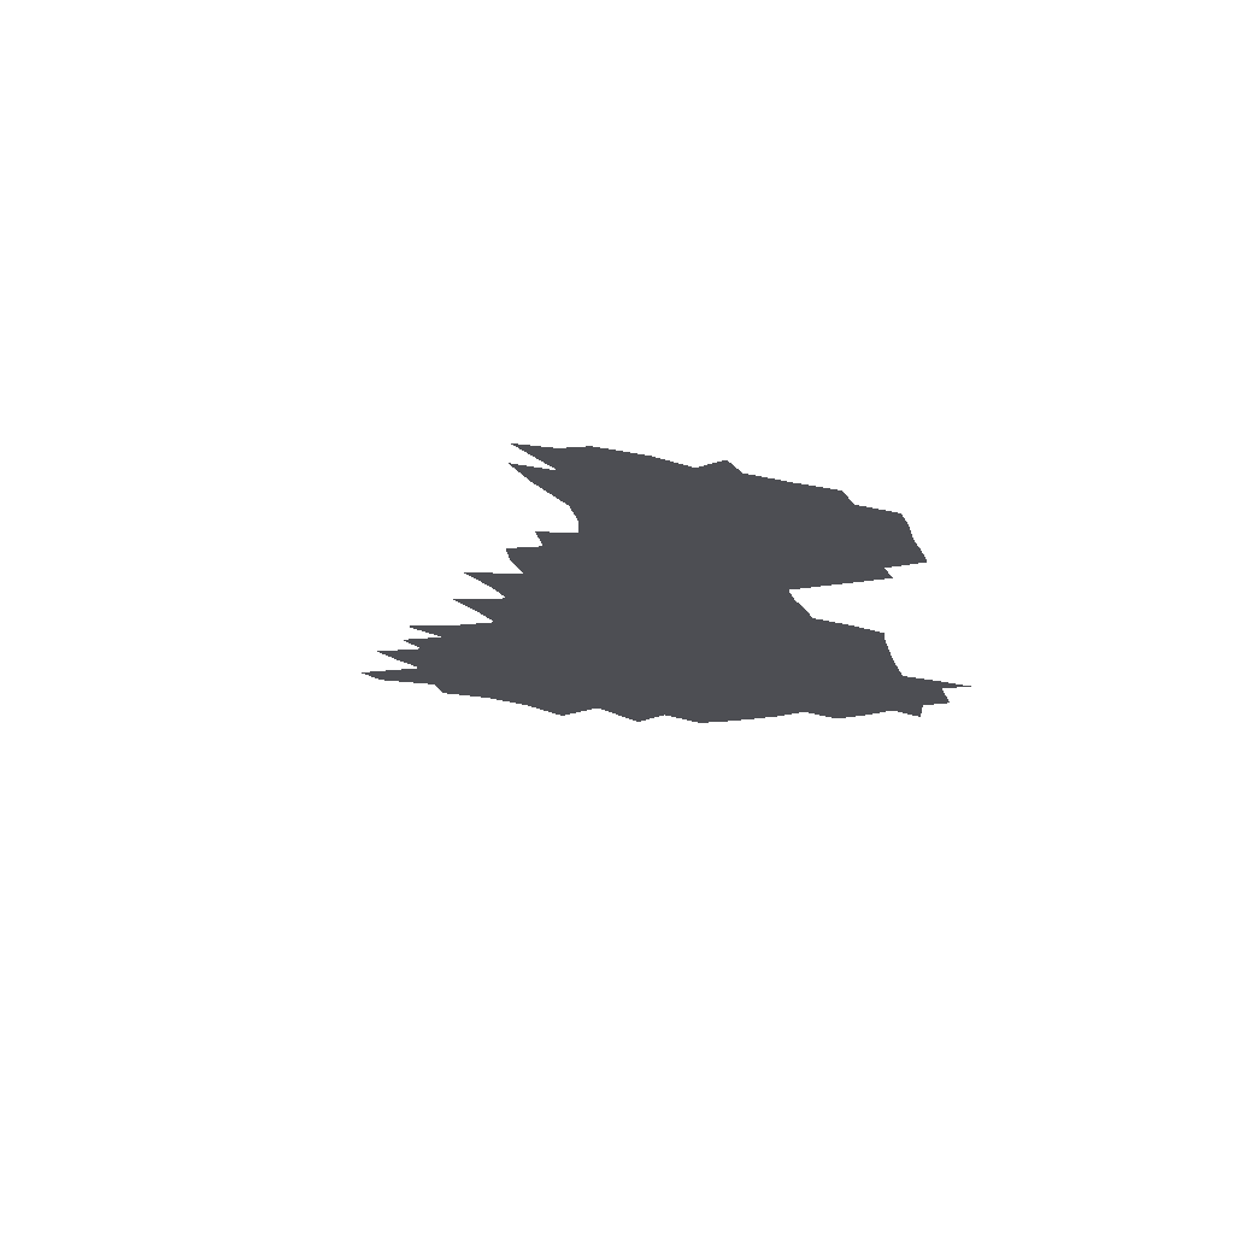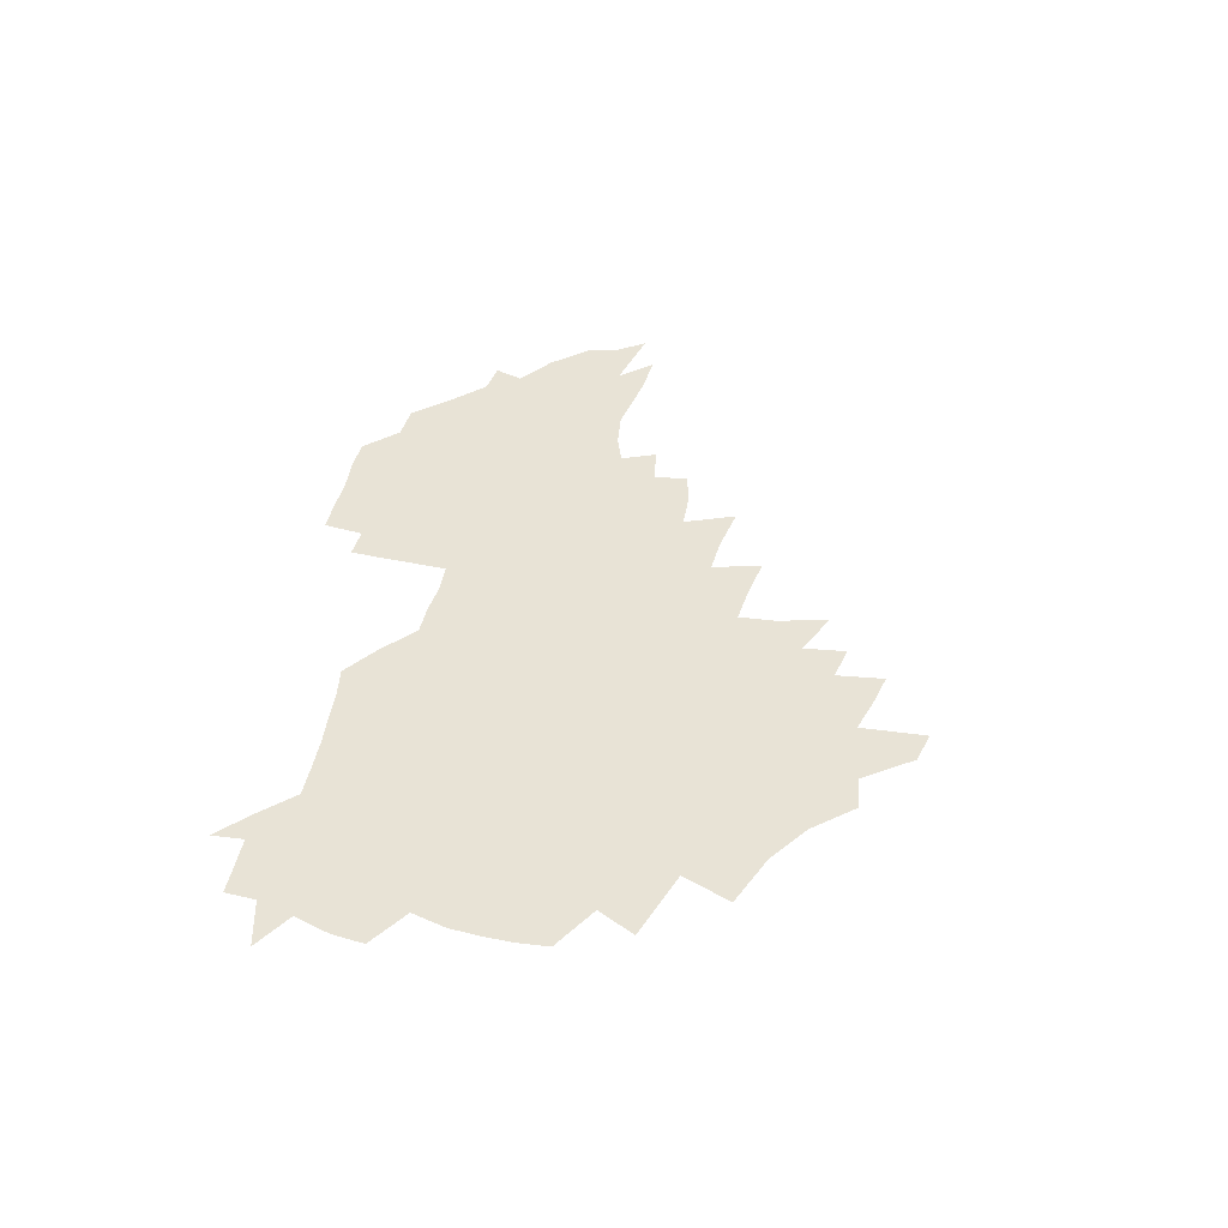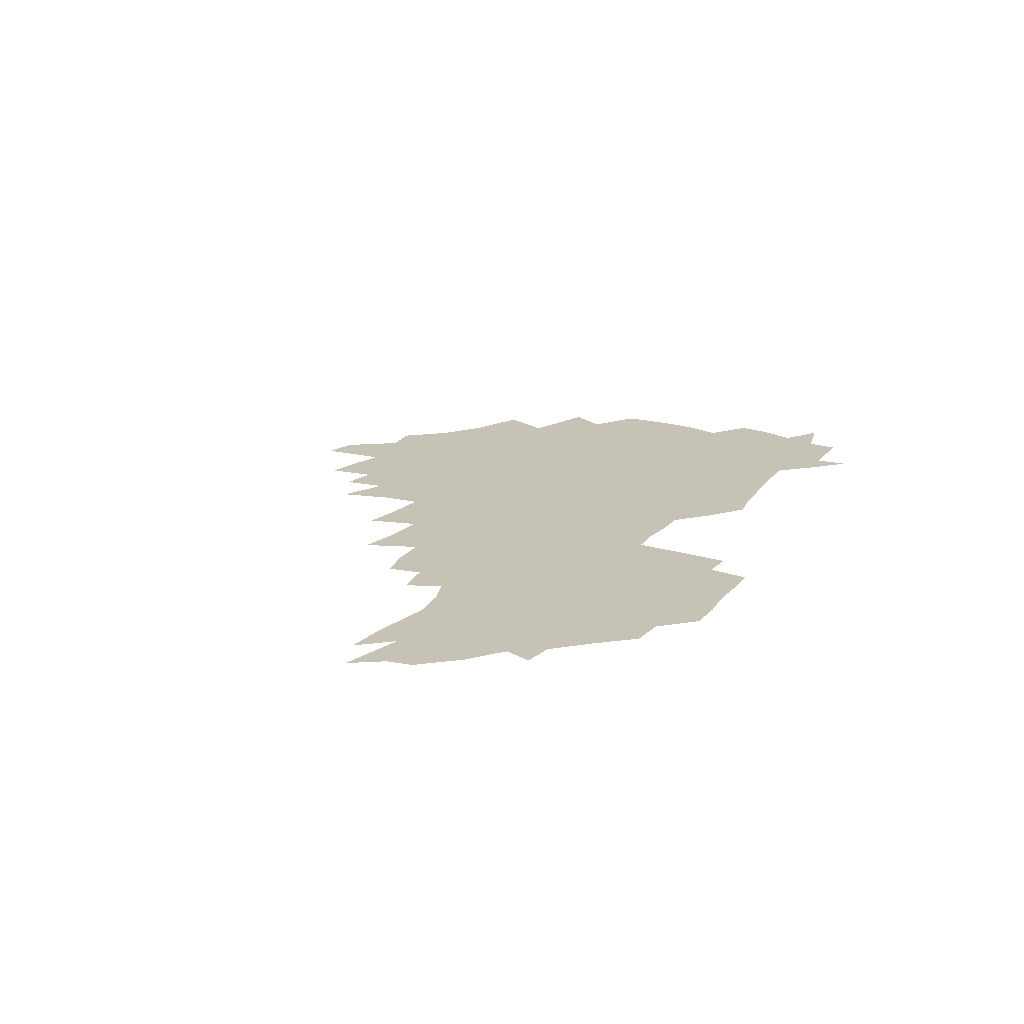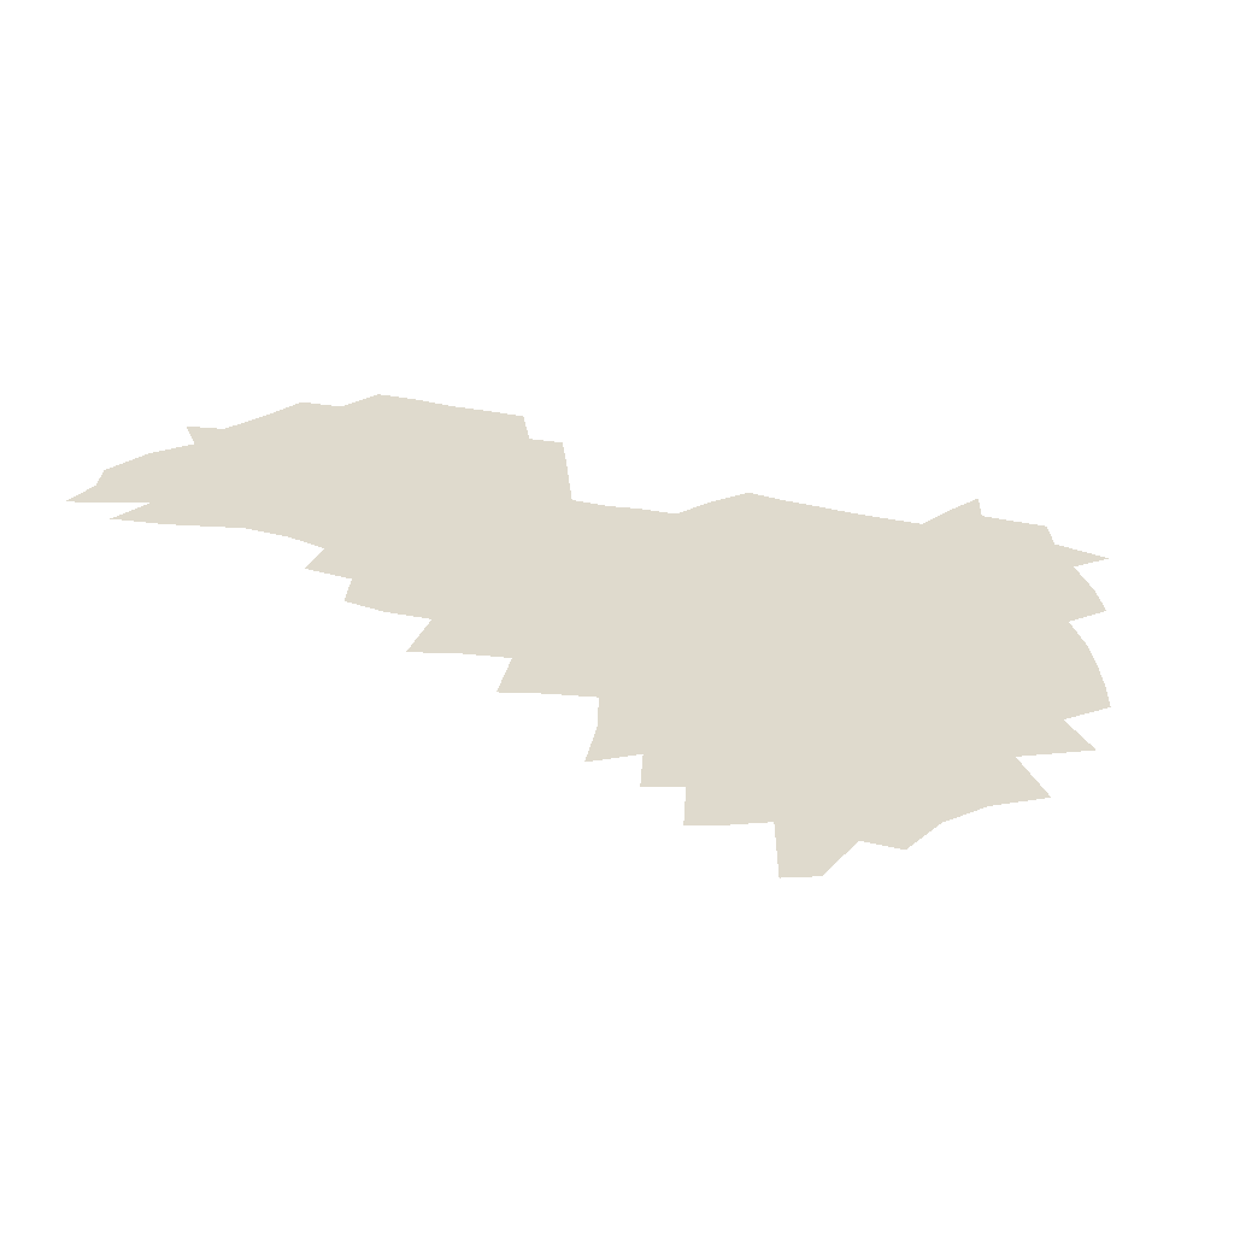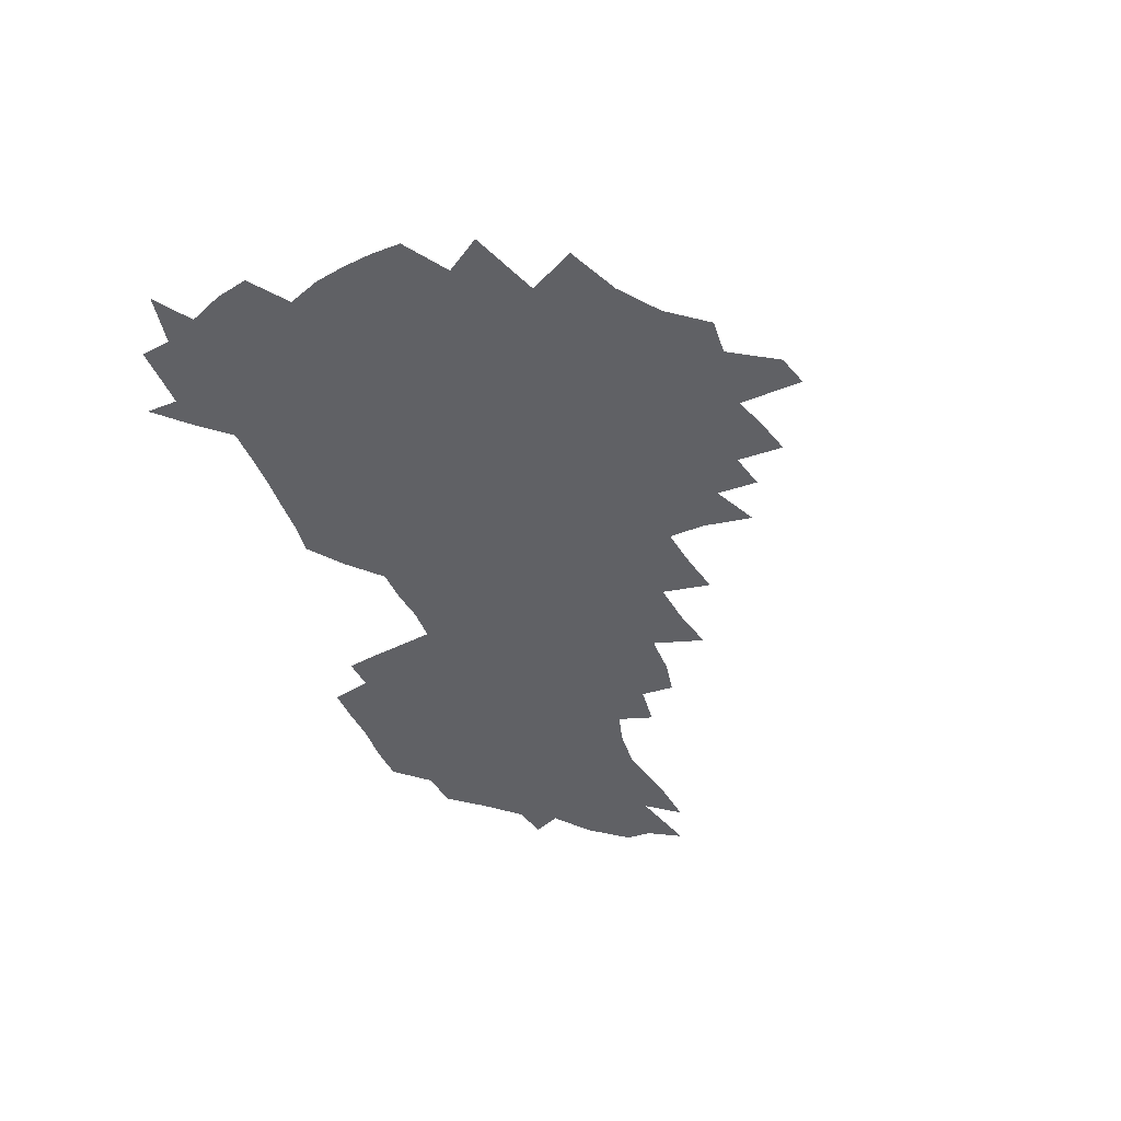
<metadata>
{"format":"obj","ext":"obj","renderer":"f3d","projection":"perspective","resolution":1024,"background":"white","views":[{"elev":-17.3,"azim":105.1,"up":"+Z"},{"elev":41.8,"azim":-80.9,"up":"+Z"},{"elev":19.3,"azim":114.7,"up":"+Z"},{"elev":-57.0,"azim":169.0,"up":"+Y"},{"elev":-49.7,"azim":-66.9,"up":"+Z"}]}
</metadata>
<code>
v 205.9 264.7 0
v 214.1 221.9 0
v 216.8 236.5 0
v 223.2 252.8 0
v 228.9 268.9 0
v 230.5 282.9 0
v 223.9 151.5 0
v 223.7 165.2 0
v 224.7 179.1 0
v 226.7 193.3 0
v 232 208.6 0
v 235 223.6 0
v 236.3 238.2 0
v 239.3 253.3 0
v 242.7 268.5 0
v 244.3 282.5 0
v 234.5 120.9 0
v 244.7 137.7 0
v 248.6 152.3 0
v 249.1 166.2 0
v 247.3 180.2 0
v 247.6 194.5 0
v 248.6 208.8 0
v 252.6 224.1 0
v 252.5 238.5 0
v 253.8 253 0
v 255.8 267.4 0
v 258.8 282.3 0
v 258.6 297.1 0
v 256.8 86.2 0
v 267.2 108.2 0
v 268.4 123.8 0
v 275 140 0
v 278 154 0
v 273.7 167.3 0
v 269.1 181.1 0
v 265.1 195.1 0
v 267.3 209.5 0
v 269.1 224.1 0
v 269.3 238.5 0
v 270.5 253.1 0
v 272.1 267.6 0
v 273.3 282 0
v 281.3 74.93 0
v 287.8 95.57 0
v 288.5 110.7 0
v 290 126 0
v 292.7 141.1 0
v 292.1 154.5 0
v 293.8 168.2 0
v 289.4 181.8 0
v 286 195.7 0
v 285.3 209.8 0
v 283.7 224.1 0
v 284.8 238.3 0
v 285.1 252.6 0
v 286.4 266.9 0
v 299.9 60.66 0
v 303.5 81.41 0
v 303.3 96.08 0
v 304.9 112 0
v 306.2 127 0
v 308.2 141.9 0
v 307.3 155.1 0
v 309 168.8 0
v 308.7 181.9 0
v 305 195.8 0
v 304.2 209.7 0
v 302.8 223.8 0
v 301.3 238.1 0
v 301.6 252.3 0
v 301.5 266.5 0
v 314.9 41.7 0
v 317.7 65.36 0
v 318.5 82.2 0
v 319 97.58 0
v 319.7 112.7 0
v 320.8 127.6 0
v 323 143.1 0
v 323.8 156.6 0
v 322.9 169.3 0
v 322.6 182.5 0
v 322.3 195.9 0
v 320.8 209.6 0
v 320.9 223.3 0
v 318.7 237.7 0
v 317.5 252 0
v 316.8 266.3 0
v 331.1 42.91 0
v 332.8 67.22 0
v 333.4 83.64 0
v 333.6 98.37 0
v 335.1 114.9 0
v 335.3 128.6 0
v 335.7 142.2 0
v 336.1 156.1 0
v 337.2 170.1 0
v 336.7 182.9 0
v 336.2 196 0
v 335 209.8 0
v 334.4 223.6 0
v 333.9 237.5 0
v 333.2 251.6 0
v 331.1 267 0
v 345.7 20.03 0
v 346.4 47.22 0
v 346.9 66.62 0
v 347.4 84.02 0
v 347.5 98.42 0
v 348.3 114.6 0
v 348.5 127.6 0
v 349 142.3 0
v 349.4 156.7 0
v 349.6 170.3 0
v 349.6 183 0
v 349.1 196.4 0
v 348.6 210 0
v 347.8 223.9 0
v 348.1 237.7 0
v 347.2 251.8 0
v 345.7 267.3 0
v 360.5 15.64 0
v 360.7 45.94 0
v 361.3 62.69 0
v 361.2 82.16 0
v 361.4 98.21 0
v 361.6 113.3 0
v 362 127.7 0
v 362.3 141.8 0
v 362.6 155.7 0
v 362.8 169.5 0
v 362.6 183.1 0
v 362.5 196.6 0
v 362.2 210.3 0
v 362.1 224 0
v 361.6 238.3 0
v 360.7 252.8 0
v 360 268.8 0
v 361 286 0
v 376.6 40.38 0
v 375.9 61.18 0
v 375 81.91 0
v 375.4 96.42 0
v 375.6 111.4 0
v 375.6 126.6 0
v 376.3 140.3 0
v 376.4 154.6 0
v 376 169.6 0
v 376 183 0
v 376 196.6 0
v 375.8 210.4 0
v 375.8 224.4 0
v 376.2 240.3 0
v 376.1 256 0
v 392.4 36 0
v 391.1 58 0
v 389.9 78.17 0
v 389.8 94.35 0
v 389.8 110 0
v 390 124.7 0
v 390.8 138.6 0
v 390.8 153.1 0
v 389.3 169.4 0
v 389.3 183 0
v 389.5 196.6 0
v 389.6 210.5 0
v 389.8 224.7 0
v 391 241.6 0
v 407.2 53.93 0
v 406 73.4 0
v 404.5 92.16 0
v 405.5 106.9 0
v 405.6 122.1 0
v 406.1 136.8 0
v 405.4 152.3 0
v 404.7 167.5 0
v 403.9 182.3 0
v 403.4 196.6 0
v 403.4 210.4 0
v 403.7 224.2 0
v 405.1 240.9 0
v 426.6 63.22 0
v 422.1 86.45 0
v 422 103.7 0
v 423.4 118.3 0
v 421.2 136.2 0
v 420.7 151.1 0
v 419.1 167.2 0
v 418.3 181.9 0
v 417.3 196.6 0
v 417.3 210.3 0
v 417.8 224.3 0
v 419.1 238.8 0
v 440.6 100.8 0
v 438.3 119.6 0
v 437.5 134.8 0
v 435.7 150.8 0
v 433.6 167.2 0
v 433 181.4 0
v 431.1 196.7 0
v 432 210.3 0
v 431.8 224.1 0
v 433.6 238.8 0
v 435 253.3 0
v 436.6 270.3 0
v 438.2 284.1 0
v 458.6 96.7 0
v 453.8 119.7 0
v 452.4 135.6 0
v 450.3 151.7 0
v 448.4 167.3 0
v 447.3 181.8 0
v 445.8 196.4 0
v 446.5 210.1 0
v 445.6 224 0
v 447.2 238.1 0
v 448.6 252.5 0
v 450.5 268.1 0
v 452.1 282.7 0
v 455.2 300.9 0
v 472 117.4 0
v 467.8 136.5 0
v 465.4 152.4 0
v 462.4 168.6 0
v 461.5 182.6 0
v 461.4 196.6 0
v 460.1 210.6 0
v 458.5 223.8 0
v 462.4 238.8 0
v 464.1 253.4 0
v 464.6 267.4 0
v 466.4 282.3 0
v 470 300.4 0
v 492.1 112.7 0
v 484 136.5 0
v 480.8 153.2 0
v 479.2 168 0
v 476.8 182.9 0
v 476.5 196.9 0
v 476.2 210.8 0
v 476.2 224.8 0
v 478 239.2 0
v 478.3 253.2 0
v 480.2 267.9 0
v 482.2 283 0
v 484.8 299.2 0
v 501.5 136.3 0
v 497.1 153.8 0
v 493.9 169.3 0
v 492 183.5 0
v 491.4 197.3 0
v 491.8 211.1 0
v 491.8 225 0
v 492.8 239.1 0
v 494 253.3 0
v 497 268.6 0
v 497.6 282.9 0
v 501.1 299.7 0
v 516.6 139.1 0
v 515.1 154.6 0
v 510.3 170.4 0
v 508.3 184.3 0
v 504.8 198.3 0
v 505.1 211.2 0
v 507.7 225.3 0
v 507.6 238.9 0
v 509 253 0
v 512.6 268.3 0
v 511.9 282.1 0
v 516.4 298.6 0
v 532.7 156.6 0
v 527.2 172.6 0
v 524.2 185.7 0
v 523.4 198.7 0
v 521.2 211.9 0
v 522.2 225.1 0
v 521.4 238.6 0
v 523.3 252.3 0
v 526.4 267.2 0
v 530.6 282.9 0
v 540.5 176.4 0
v 538.6 187.4 0
v 537.5 199.6 0
v 536.1 212.2 0
v 535.8 225 0
v 540.1 238.6 0
v 539.7 252 0
v 542.6 266.1 0
v 546.7 281.1 0
v 557.3 177.7 0
v 554.2 188.8 0
v 552.1 200.2 0
v 551.4 212.1 0
v 552.9 224.5 0
v 555.8 237.4 0
v 557 250.8 0
v 560 264.6 0
v 586.7 171.3 0
v 570.3 188.7 0
v 568.2 200 0
v 567.7 211.4 0
v 569.5 223.2 0
v 569.5 235.9 0
v 574.5 248.8 0
v 606.6 168.8 0
v 594.3 184.3 0
v 587.5 197.9 0
v 584 210.2 0
v 583.8 221.6 0
v 584 233.4 0
v 589 246 0
v 624.5 175.5 0
v 615.5 190.7 0
v 614.3 202.5 0
v 600 220.4 0
f 4 5 1
f 11 12 2
f 2 12 3
f 12 13 3
f 3 13 4
f 13 14 4
f 4 14 5
f 14 15 5
f 5 15 6
f 15 16 6
f 18 19 7
f 7 19 8
f 19 20 8
f 8 20 9
f 20 21 9
f 9 21 10
f 21 22 10
f 10 22 11
f 22 23 11
f 11 23 12
f 23 24 12
f 12 24 13
f 24 25 13
f 13 25 14
f 25 26 14
f 14 26 15
f 26 27 15
f 15 27 16
f 27 28 16
f 31 32 17
f 17 32 18
f 32 33 18
f 18 33 19
f 33 34 19
f 19 34 20
f 34 35 20
f 20 35 21
f 35 36 21
f 21 36 22
f 36 37 22
f 22 37 23
f 37 38 23
f 23 38 24
f 38 39 24
f 24 39 25
f 39 40 25
f 25 40 26
f 40 41 26
f 26 41 27
f 41 42 27
f 27 42 28
f 42 43 28
f 28 43 29
f 44 45 30
f 30 45 31
f 45 46 31
f 31 46 32
f 46 47 32
f 32 47 33
f 47 48 33
f 33 48 34
f 48 49 34
f 34 49 35
f 49 50 35
f 35 50 36
f 50 51 36
f 36 51 37
f 51 52 37
f 37 52 38
f 52 53 38
f 38 53 39
f 53 54 39
f 39 54 40
f 54 55 40
f 40 55 41
f 55 56 41
f 41 56 42
f 56 57 42
f 42 57 43
f 58 59 44
f 44 59 45
f 59 60 45
f 45 60 46
f 60 61 46
f 46 61 47
f 61 62 47
f 47 62 48
f 62 63 48
f 48 63 49
f 63 64 49
f 49 64 50
f 64 65 50
f 50 65 51
f 65 66 51
f 51 66 52
f 66 67 52
f 52 67 53
f 67 68 53
f 53 68 54
f 68 69 54
f 54 69 55
f 69 70 55
f 55 70 56
f 70 71 56
f 56 71 57
f 71 72 57
f 73 74 58
f 58 74 59
f 74 75 59
f 59 75 60
f 75 76 60
f 60 76 61
f 76 77 61
f 61 77 62
f 77 78 62
f 62 78 63
f 78 79 63
f 63 79 64
f 79 80 64
f 64 80 65
f 80 81 65
f 65 81 66
f 81 82 66
f 66 82 67
f 82 83 67
f 67 83 68
f 83 84 68
f 68 84 69
f 84 85 69
f 69 85 70
f 85 86 70
f 70 86 71
f 86 87 71
f 71 87 72
f 87 88 72
f 73 89 74
f 89 90 74
f 74 90 75
f 90 91 75
f 75 91 76
f 91 92 76
f 76 92 77
f 92 93 77
f 77 93 78
f 93 94 78
f 78 94 79
f 94 95 79
f 79 95 80
f 95 96 80
f 80 96 81
f 96 97 81
f 81 97 82
f 97 98 82
f 82 98 83
f 98 99 83
f 83 99 84
f 99 100 84
f 84 100 85
f 100 101 85
f 85 101 86
f 101 102 86
f 86 102 87
f 102 103 87
f 87 103 88
f 103 104 88
f 105 106 89
f 89 106 90
f 106 107 90
f 90 107 91
f 107 108 91
f 91 108 92
f 108 109 92
f 92 109 93
f 109 110 93
f 93 110 94
f 110 111 94
f 94 111 95
f 111 112 95
f 95 112 96
f 112 113 96
f 96 113 97
f 113 114 97
f 97 114 98
f 114 115 98
f 98 115 99
f 115 116 99
f 99 116 100
f 116 117 100
f 100 117 101
f 117 118 101
f 101 118 102
f 118 119 102
f 102 119 103
f 119 120 103
f 103 120 104
f 120 121 104
f 105 122 106
f 122 123 106
f 106 123 107
f 123 124 107
f 107 124 108
f 124 125 108
f 108 125 109
f 125 126 109
f 109 126 110
f 126 127 110
f 110 127 111
f 127 128 111
f 111 128 112
f 128 129 112
f 112 129 113
f 129 130 113
f 113 130 114
f 130 131 114
f 114 131 115
f 131 132 115
f 115 132 116
f 132 133 116
f 116 133 117
f 133 134 117
f 117 134 118
f 134 135 118
f 118 135 119
f 135 136 119
f 119 136 120
f 136 137 120
f 120 137 121
f 137 138 121
f 123 140 124
f 140 141 124
f 124 141 125
f 141 142 125
f 125 142 126
f 142 143 126
f 126 143 127
f 143 144 127
f 127 144 128
f 144 145 128
f 128 145 129
f 145 146 129
f 129 146 130
f 146 147 130
f 130 147 131
f 147 148 131
f 131 148 132
f 148 149 132
f 132 149 133
f 149 150 133
f 133 150 134
f 150 151 134
f 134 151 135
f 151 152 135
f 135 152 136
f 152 153 136
f 136 153 137
f 153 154 137
f 137 154 138
f 140 155 141
f 155 156 141
f 141 156 142
f 156 157 142
f 142 157 143
f 157 158 143
f 143 158 144
f 158 159 144
f 144 159 145
f 159 160 145
f 145 160 146
f 160 161 146
f 146 161 147
f 161 162 147
f 147 162 148
f 162 163 148
f 148 163 149
f 163 164 149
f 149 164 150
f 164 165 150
f 150 165 151
f 165 166 151
f 151 166 152
f 166 167 152
f 152 167 153
f 167 168 153
f 153 168 154
f 156 169 157
f 169 170 157
f 157 170 158
f 170 171 158
f 158 171 159
f 171 172 159
f 159 172 160
f 172 173 160
f 160 173 161
f 173 174 161
f 161 174 162
f 174 175 162
f 162 175 163
f 175 176 163
f 163 176 164
f 176 177 164
f 164 177 165
f 177 178 165
f 165 178 166
f 178 179 166
f 166 179 167
f 179 180 167
f 167 180 168
f 180 181 168
f 170 182 171
f 182 183 171
f 171 183 172
f 183 184 172
f 172 184 173
f 184 185 173
f 173 185 174
f 185 186 174
f 174 186 175
f 186 187 175
f 175 187 176
f 187 188 176
f 176 188 177
f 188 189 177
f 177 189 178
f 189 190 178
f 178 190 179
f 190 191 179
f 179 191 180
f 191 192 180
f 180 192 181
f 192 193 181
f 184 194 185
f 194 195 185
f 185 195 186
f 195 196 186
f 186 196 187
f 196 197 187
f 187 197 188
f 197 198 188
f 188 198 189
f 198 199 189
f 189 199 190
f 199 200 190
f 190 200 191
f 200 201 191
f 191 201 192
f 201 202 192
f 192 202 193
f 202 203 193
f 194 207 195
f 207 208 195
f 195 208 196
f 208 209 196
f 196 209 197
f 209 210 197
f 197 210 198
f 210 211 198
f 198 211 199
f 211 212 199
f 199 212 200
f 212 213 200
f 200 213 201
f 213 214 201
f 201 214 202
f 214 215 202
f 202 215 203
f 215 216 203
f 203 216 204
f 216 217 204
f 204 217 205
f 217 218 205
f 205 218 206
f 218 219 206
f 208 221 209
f 221 222 209
f 209 222 210
f 222 223 210
f 210 223 211
f 223 224 211
f 211 224 212
f 224 225 212
f 212 225 213
f 225 226 213
f 213 226 214
f 226 227 214
f 214 227 215
f 227 228 215
f 215 228 216
f 228 229 216
f 216 229 217
f 229 230 217
f 217 230 218
f 230 231 218
f 218 231 219
f 231 232 219
f 219 232 220
f 232 233 220
f 221 234 222
f 234 235 222
f 222 235 223
f 235 236 223
f 223 236 224
f 236 237 224
f 224 237 225
f 237 238 225
f 225 238 226
f 238 239 226
f 226 239 227
f 239 240 227
f 227 240 228
f 240 241 228
f 228 241 229
f 241 242 229
f 229 242 230
f 242 243 230
f 230 243 231
f 243 244 231
f 231 244 232
f 244 245 232
f 232 245 233
f 245 246 233
f 235 247 236
f 247 248 236
f 236 248 237
f 248 249 237
f 237 249 238
f 249 250 238
f 238 250 239
f 250 251 239
f 239 251 240
f 251 252 240
f 240 252 241
f 252 253 241
f 241 253 242
f 253 254 242
f 242 254 243
f 254 255 243
f 243 255 244
f 255 256 244
f 244 256 245
f 256 257 245
f 245 257 246
f 257 258 246
f 247 259 248
f 259 260 248
f 248 260 249
f 260 261 249
f 249 261 250
f 261 262 250
f 250 262 251
f 262 263 251
f 251 263 252
f 263 264 252
f 252 264 253
f 264 265 253
f 253 265 254
f 265 266 254
f 254 266 255
f 266 267 255
f 255 267 256
f 267 268 256
f 256 268 257
f 268 269 257
f 257 269 258
f 269 270 258
f 260 271 261
f 271 272 261
f 261 272 262
f 272 273 262
f 262 273 263
f 273 274 263
f 263 274 264
f 274 275 264
f 264 275 265
f 275 276 265
f 265 276 266
f 276 277 266
f 266 277 267
f 277 278 267
f 267 278 268
f 278 279 268
f 268 279 269
f 279 280 269
f 269 280 270
f 272 281 273
f 281 282 273
f 273 282 274
f 282 283 274
f 274 283 275
f 283 284 275
f 275 284 276
f 284 285 276
f 276 285 277
f 285 286 277
f 277 286 278
f 286 287 278
f 278 287 279
f 287 288 279
f 279 288 280
f 288 289 280
f 281 290 282
f 290 291 282
f 282 291 283
f 291 292 283
f 283 292 284
f 292 293 284
f 284 293 285
f 293 294 285
f 285 294 286
f 294 295 286
f 286 295 287
f 295 296 287
f 287 296 288
f 296 297 288
f 288 297 289
f 290 298 291
f 298 299 291
f 291 299 292
f 299 300 292
f 292 300 293
f 300 301 293
f 293 301 294
f 301 302 294
f 294 302 295
f 302 303 295
f 295 303 296
f 303 304 296
f 296 304 297
f 298 305 299
f 305 306 299
f 299 306 300
f 306 307 300
f 300 307 301
f 307 308 301
f 301 308 302
f 308 309 302
f 302 309 303
f 309 310 303
f 303 310 304
f 310 311 304
f 306 312 307
f 312 313 307
f 307 313 308
f 313 314 308
f 308 314 309
f 314 315 309
f 309 315 310

</code>
